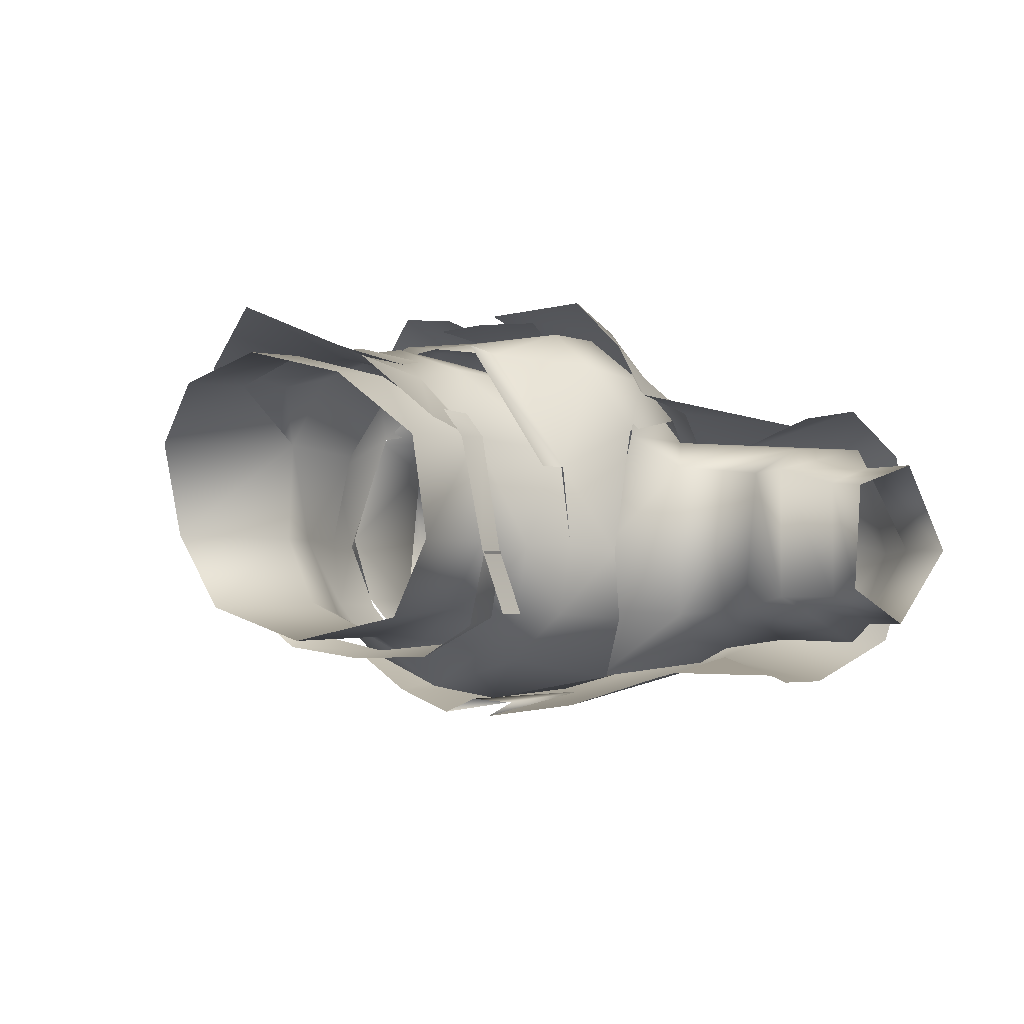
<metadata>
{"format":"obj","ext":"obj","renderer":"f3d","projection":"perspective","resolution":1024,"background":"white","views":[{"elev":0.0,"azim":46.4,"up":"+Z"}]}
</metadata>
<code>
g mesh00
v 16.63 41.24 -7.355
v 13.97 33.87 -11.37
v 13.08 39.62 -7.263
v 21.8 31.2 3.347
v 15.82 29.34 -7.4
v 21.47 30.34 -6.769
v 16.63 41.24 -7.355
v 16.92 42.51 -1.67
v 13.56 41 -1.849
v 16.92 42.51 -1.67
v 22.47 42.82 -2.173
v 16.63 41.24 -7.355
v 21.32 41.47 -7.667
v 13.97 33.87 -11.37
v 16.07 34.49 -10.17
v 15.82 29.34 -7.4
v 21.47 30.34 -6.769
v 22.47 42.82 -2.173
v 16.92 42.51 -1.67
v 21.39 41.22 2.678
v 16.22 40.41 2.595
v 10.83 35.02 5.951
v 13.97 33.87 -11.37
v 16.63 41.24 -7.355
v 16.07 34.49 -10.17
v 20.34 36.15 -9.384
v 26.55 36.7 -9.343
v 24.73 30.58 -5.795
v 15.82 29.34 -7.4
v 21.8 31.2 3.347
v 15.19 30.1 3.887
v 23.59 33.71 5.108
v 10.83 35.02 5.951
v 25.69 38.56 5.146
v 21.39 41.22 2.678
v 24.49 35.36 -12.31
v 14.97 44.12 -8.957
v 24.59 43.54 -9.551
v 15.08 45.81 -3.651
v 24.87 46.54 -2.351
v 15.19 43.96 2.314
v 25.14 44.19 4.712
v 25.14 38.63 8.086
v 24.46 31.41 -12.2
v 21.69 33.05 -11.92
v 24.49 35.36 -12.31
v 13.99 36.75 -11.08
v 14.97 44.12 -8.957
v 12.27 43.27 -8.445
v 15.08 45.81 -3.651
v 12.18 43.21 -1.928
v 15.19 43.96 2.314
v 12.78 38.23 4.814
v 22.55 34.41 6.95
v 24.88 33.4 7.392
f 1 2 3
f 4 5 6
f 7 3 8
f 8 3 9
f 10 11 12
f 12 11 13
f 14 15 16
f 16 15 17
f 18 19 20
f 20 19 21
f 20 21 22
f 23 24 25
f 25 24 26
f 25 26 17
f 17 26 27
f 17 27 28
f 29 30 31
f 31 30 32
f 31 32 33
f 33 32 34
f 33 34 35
f 36 37 38
f 38 37 39
f 38 39 40
f 40 39 41
f 40 41 42
f 42 41 43
f 44 45 46
f 46 45 47
f 46 47 48
f 48 47 49
f 48 49 50
f 50 49 51
f 50 51 52
f 52 51 53
f 52 53 43
f 43 53 54
f 43 54 55
v 12.18 43.21 -1.928
v 9.4 39.46 4.759
v 12.78 38.23 4.814
v 12.27 43.27 -8.445
v 13.99 36.75 -11.08
v 9.162 38.51 -12.38
v 9.4 39.46 4.759
v 12.18 43.21 -1.928
v 9.952 42.87 -4.52
v 12.27 43.27 -8.445
v 8.407 43.7 -7.76
v 0 45 -11.38
f 56 57 58
f 59 60 61
f 62 63 64
f 64 63 65
f 64 65 66
f 66 65 61
f 66 61 67
v 8.472 33.23 10.35
v 9.4 39.46 4.759
v 6.642 39.52 5.6
v 15.82 29.34 -7.4
v 14.12 23.64 -6.933
v 10.47 25.94 -12.25
v 10.47 25.94 -12.25
v 13.97 33.87 -11.37
v 15.82 29.34 -7.4
v 9.4 39.46 4.759
v 8.472 33.23 10.35
v 13.59 32.46 8.107
v 12.78 38.23 4.814
v 9.4 39.46 4.759
v 13.59 32.46 8.107
v 6.642 39.52 5.6
v 9.4 39.46 4.759
v 8.224 42.4 -1.74
v 9.952 42.87 -4.52
v 8.407 43.7 -7.76
v 14.12 23.64 -6.933
v 15.82 29.34 -7.4
v 14.85 22.49 -1.898
v 15.19 30.1 3.887
v 14.46 25.43 6.237
v 10.83 35.02 5.951
v 12.17 28.42 10.44
f 68 69 70
f 71 72 73
f 74 75 76
f 77 78 79
f 80 81 82
f 83 84 85
f 85 84 86
f 85 86 87
f 88 89 90
f 90 89 91
f 90 91 92
f 92 91 93
f 92 93 94
v -20.34 36.15 -9.384
v -21.32 41.47 -7.667
v -16.63 41.24 -7.355
v -24.59 43.54 -9.551
v -14.97 44.12 -8.957
v -24.49 35.36 -12.31
v -16.92 42.51 -1.67
v -13.56 41 -1.849
v -13.08 39.62 -7.263
v -16.63 41.24 -7.355
v -21.32 41.47 -7.667
v -16.92 42.51 -1.67
v -22.47 42.82 -2.173
v -13.97 33.87 -11.37
v -15.82 29.34 -7.4
v -16.07 34.49 -10.17
v -21.47 30.34 -6.769
v -21.32 41.47 -7.667
v -20.34 36.15 -9.384
v -26.55 36.7 -9.343
v -24.73 30.58 -5.795
v -21.47 30.34 -6.769
v -21.8 31.2 3.347
v -15.82 29.34 -7.4
v -15.82 29.34 -7.4
v -15.19 30.1 3.887
v -21.8 31.2 3.347
v -10.83 35.02 5.951
v -23.59 33.71 5.108
v -24.73 30.58 -5.795
v -26.55 36.7 -9.343
v -21.47 30.34 -6.769
v -20.34 36.15 -9.384
v -16.07 34.49 -10.17
v -13.97 33.87 -11.37
v -16.92 42.51 -1.67
v -22.47 42.82 -2.173
v -16.22 40.41 2.595
v -21.39 41.22 2.678
v -10.83 35.02 5.951
v -25.69 38.56 5.146
v -23.59 33.71 5.108
v -14.97 44.12 -8.957
v -15.08 45.81 -3.651
v -24.87 46.54 -2.351
v -15.19 43.96 2.314
v -25.14 44.19 4.712
v -25.14 38.63 8.086
v -24.88 33.4 7.392
v -22.55 34.41 6.95
v -12.78 38.23 4.814
v -15.19 43.96 2.314
v -12.18 43.21 -1.928
v -15.08 45.81 -3.651
v -12.27 43.27 -8.445
v -13.99 36.75 -11.08
v -21.68 33.05 -11.92
v -24.45 31.41 -12.2
f 95 96 97
f 98 99 100
f 101 102 97
f 97 102 103
f 104 105 106
f 106 105 107
f 108 109 110
f 110 109 111
f 112 113 114
f 115 116 117
f 117 116 118
f 119 120 121
f 121 120 122
f 121 122 123
f 124 125 126
f 126 125 127
f 126 127 128
f 128 127 97
f 128 97 129
f 129 97 103
f 130 131 132
f 132 131 133
f 132 133 134
f 134 133 135
f 134 135 136
f 137 98 138
f 138 98 139
f 138 139 140
f 140 139 141
f 140 141 142
f 143 144 142
f 142 144 145
f 142 145 146
f 146 145 147
f 146 147 148
f 148 147 149
f 148 149 99
f 99 149 150
f 99 150 100
f 100 150 151
f 100 151 152
v -8.407 43.7 -7.76
v -9.952 42.87 -4.52
v -8.224 42.4 -1.74
v -9.4 39.46 4.759
v -6.642 39.52 5.6
v 9.162 38.51 -12.38
v 0 40.64 -13.36
v 0 45 -11.38
v -9.162 38.51 -12.38
v -8.407 43.7 -7.76
v -12.27 43.27 -8.445
v -9.952 42.87 -4.52
v -12.18 43.21 -1.928
v -9.4 39.46 4.759
v -12.78 38.23 4.814
f 153 154 155
f 155 154 156
f 155 156 157
f 158 159 160
f 160 159 161
f 160 161 162
f 162 161 163
f 162 163 164
f 164 163 165
f 164 165 166
f 166 165 167
v -15.82 29.34 -7.4
v -13.97 33.87 -11.37
v -10.47 25.94 -12.25
v -13.59 32.46 8.107
v -9.4 39.46 4.759
v -12.78 38.23 4.814
v -9.162 38.51 -12.38
v -13.99 36.75 -11.08
v -12.27 43.27 -8.445
v -6.642 39.52 5.6
v -9.4 39.46 4.759
v -8.473 33.23 10.35
v -13.59 32.46 8.107
v -12.17 28.42 10.44
v -10.83 35.02 5.951
v -14.46 25.43 6.237
v -15.19 30.1 3.887
v -14.85 22.49 -1.898
v -15.82 29.34 -7.4
v -14.12 23.64 -6.933
v -10.47 25.94 -12.25
f 168 169 170
f 171 172 173
f 174 175 176
f 177 178 179
f 179 178 180
f 181 182 183
f 183 182 184
f 183 184 185
f 185 184 186
f 185 186 187
f 187 186 188
v 0 12.59 -9.075
v 0 4.816 -9.072
v -10.65 5.149 -6.952
v -14.81 3.258 5.78
v -10.83 12.82 5.788
v -14.68 4.64 -1.351
v 10.46 17.16 -7.885
v 0 15.69 -10.86
v 0 18.44 -13.17
v -10.46 17.16 -7.885
v 0 10.98 12.82
v -6.372 11.33 11.48
v 0 8.925 12.52
v -6.403 9.61 11.22
v -5.225 6.028 12.15
v 6.372 11.33 11.48
v 0 10.98 12.82
v 6.403 9.61 11.22
v 0 8.925 12.52
v 5.225 6.028 12.15
v 0 4.146 13.84
v -11.46 11.68 5.91
v -13.87 5.943 7.081
v -7.955 9.893 10.19
v 0 14.8 12.91
v -7.879 13.74 10.93
v -7.955 9.893 10.19
v -10.83 12.82 5.788
v -11.46 11.68 5.91
v 10.83 12.82 5.788
v 14.81 3.258 5.78
v 14.68 4.64 -1.351
v 0 4.899 11.95
v 8.938 1.462 10.2
v 8.299 6.102 10.11
v 14.81 3.258 5.78
v 10.83 12.82 5.788
v 11.46 11.68 5.91
v 10.83 12.82 5.788
v 7.955 9.893 10.19
v 0 14.8 12.91
v 7.879 13.74 10.93
v 8.088 20.62 10.2
v 12.28 19.93 4.983
v -8.256 12.72 -6.674
v -11.38 12.84 -1.707
v -12.85 15.98 -1.913
v -10.83 12.82 5.788
v -12.28 19.93 4.983
v -13.88 19.46 -1.913
v -12.91 19.36 -7.129
v -8.309 18.87 -10.82
v 0 4.816 -9.072
v 0 12.59 -9.075
v 10.65 5.149 -6.952
v 8.256 12.72 -6.674
v 14.68 4.64 -1.351
v 11.38 12.84 -1.707
v 10.83 12.82 5.788
v -10.83 12.82 5.788
v -14.81 3.258 5.78
v -8.299 6.102 10.11
v -8.938 1.462 10.2
v 0 4.899 11.95
v 0 0.7214 12.02
v 8.938 1.462 10.2
v -8.778 3.719 11.52
v 0 0.2388 15.25
v 0 8.913 12.05
v 8.778 3.719 11.52
v 7.955 9.893 10.19
v 13.87 5.943 7.081
v 8.309 18.87 -10.82
v 10.46 17.16 -7.885
v 12.91 19.36 -7.129
v 12.85 15.98 -1.913
v 13.88 19.46 -1.913
v 12.28 19.93 4.983
v 8.088 20.62 10.2
v 0 20.25 12.17
v 0 14.8 12.91
v -8.088 20.62 10.2
v -7.879 13.74 10.93
v -12.28 19.93 4.983
v -10.83 12.82 5.788
v -13.87 5.943 7.081
v -8.778 3.719 11.52
v 0 8.913 12.05
v 0 14.8 12.91
v 7.879 13.74 10.93
v 12.28 19.93 4.983
v 10.83 12.82 5.788
v 12.85 15.98 -1.913
v 11.38 12.84 -1.707
v 8.256 12.72 -6.674
v 0 12.59 -9.075
v -10.65 5.149 -6.952
v -14.68 4.64 -1.351
v -10.83 12.82 5.788
f 189 190 191
f 192 193 194
f 195 196 197
f 197 196 198
f 199 200 201
f 201 200 202
f 201 202 203
f 204 205 206
f 206 205 207
f 206 207 208
f 208 207 209
f 210 211 212
f 213 214 215
f 215 214 216
f 215 216 217
f 218 219 220
f 221 222 223
f 223 222 224
f 223 224 225
f 226 227 228
f 229 230 231
f 231 230 232
f 196 233 198
f 198 233 234
f 198 234 235
f 235 234 236
f 235 236 237
f 237 238 235
f 235 238 239
f 235 239 198
f 198 239 240
f 198 240 197
f 241 242 243
f 243 242 244
f 243 244 245
f 245 244 246
f 245 246 247
f 248 249 250
f 250 249 251
f 250 251 252
f 252 251 253
f 252 253 254
f 255 256 257
f 257 256 258
f 257 258 259
f 259 258 260
f 259 260 226
f 197 261 262
f 262 261 263
f 262 263 264
f 264 263 265
f 264 265 266
f 267 268 269
f 269 268 270
f 269 270 271
f 271 270 272
f 271 272 273
f 274 275 212
f 212 275 276
f 212 276 277
f 277 276 228
f 277 228 278
f 278 228 227
f 278 227 279
f 266 280 281
f 281 280 282
f 281 282 195
f 195 282 283
f 195 283 196
f 196 283 284
f 196 284 233
f 233 284 285
f 233 285 234
f 234 285 286
f 234 286 287
v 0 39.02 4.725
v 4.705 40.69 2.445
v 4.29 42.82 3.789
v 7.004 42.45 -5.237
v 6.355 45.75 -4.874
v 0 46.24 -10.14
v 0 42.32 -10.89
v -6.355 45.75 -4.874
v 0 42.53 9.082
v -5.214 44.74 5.528
v -4.29 42.82 3.789
v -7.004 42.45 -5.237
v 4.705 40.69 2.445
v 0 39.02 4.725
v 0 36.94 5.193
v -4.705 40.69 2.445
v -6.725 49.53 -4.974
v 0 50.16 -9.939
v 6.355 45.75 -4.874
v 0 50.16 -9.939
v 6.725 49.53 -4.974
v 5.214 44.74 5.528
v 4.29 42.82 3.789
v 0 39.02 4.725
v -4.705 40.69 2.445
f 288 289 290
f 290 289 291
f 290 291 292
f 293 294 295
f 296 297 298
f 298 297 295
f 298 295 299
f 300 301 302
f 302 301 303
f 297 304 295
f 295 304 305
f 295 305 293
f 293 305 306
f 293 306 294
f 307 308 292
f 292 308 309
f 292 309 310
f 310 309 296
f 310 296 311
f 311 296 298
f 311 298 312
f 312 298 299
v 0 37.69 7.646
v 2.248 37.02 8.88
v 1.845 36.58 8.41
v -13.59 32.46 8.107
v -13.06 28.41 10.7
v -8.473 33.23 10.35
v 9.422 28.5 14.37
v 0 33.36 10.62
v 1.771 28.56 13.75
v -12.63 28.45 10.44
v -8.852 26.86 13.73
v -8.554 30.1 10.98
v -2.248 37.02 8.88
v 0 37.69 7.646
v -1.845 36.58 8.41
v 0 37.94 7.34
v 8.472 33.23 10.35
v 6.642 39.52 5.6
v 6.355 45.75 -4.874
v 7.004 42.45 -5.237
v 0 42.32 -10.89
v -2.852 34.08 12.89
v -1.86 37.45 9.349
v -3.337 33.44 12.09
v -14.25 25.5 6.587
v -11.41 33.45 7.634
v -11.41 33.45 7.634
v -8.986 38.23 4.077
v 8.309 18.87 -10.82
v 0 18.44 -13.17
v 0 24.66 -14.46
v -8.309 18.87 -10.82
v 11.41 33.45 7.634
v 12.63 28.45 10.44
v 14.25 25.5 6.587
v 11.41 33.45 7.634
v 8.554 30.1 10.98
v 8.986 38.23 4.077
v -8.554 30.1 10.98
v -3.959 35.39 7.333
v -8.986 38.23 4.077
v -7.004 42.45 -5.237
v -6.355 45.75 -4.874
v -13.3 19.29 3.771
v -14.23 16.31 3.771
v -6.737 18.54 12.39
v -7.479 15.34 12.89
v -8.693 23.11 14.04
v -6.737 18.54 12.39
v 0 18.48 13.17
v -13.3 19.29 3.771
v -12.44 22.98 11.34
v -8.852 26.86 13.73
v 9.975 31.23 7.759
v 11.67 39.08 1.539
v 0 34.08 7.857
v 0 36.94 5.193
v -9.975 31.23 7.759
v -11.67 39.08 1.539
v -2.665 32.8 11.29
v 1.86 37.45 9.349
v 0 38.33 8.403
v 0 37.99 10.02
v 8.986 38.23 4.077
v 3.959 35.39 7.333
v 8.554 30.1 10.98
v 6.737 18.54 12.39
v 7.479 15.34 12.89
v 13.3 19.29 3.771
v 14.23 16.31 3.771
v 0 37.69 7.646
v 1.845 36.58 8.41
v -1.845 36.58 8.41
v 2.665 32.8 11.29
v -2.665 32.8 11.29
v 8.852 26.86 13.73
v 8.693 23.11 14.04
v 12.44 22.98 11.34
v -0.6736 38.99 7.84
v -0.7973 38.21 8.705
v 0.6176 39.02 7.815
v 0.7751 38.28 8.704
v -0.6736 37.88 8.461
v -1.252 32.96 11.73
v 0.6176 37.95 8.435
v 1.218 33.09 11.73
v -13.73 24.85 12.9
v -9.926 24.18 16.45
v -9.422 28.5 14.37
v -15.02 26.19 9.294
v 2.608 22.24 15.77
v -2.608 22.24 15.77
v -1.771 28.56 13.75
v 13.06 28.41 10.7
v 13.59 32.46 8.107
v -6.642 39.52 5.6
v 13.73 24.85 12.9
v 15.4 25.42 9.529
v 15.02 26.19 9.294
v -9.162 38.51 -12.38
v -16.18 28.37 -11.78
v -13.99 36.75 -11.08
v 16.18 28.37 -11.78
v 16.91 25.26 -12.01
v 9.946 23.58 -14.33
v 2.486 21.87 -15.57
v 0 34.27 -14.52
v 9.162 38.51 -12.38
v 13.99 36.75 -11.08
v -2.486 21.87 -15.57
v -9.946 23.58 -14.33
v -2.211 24.61 -14.67
v -2.486 21.87 -15.57
v 0 34.27 -14.52
v 2.486 21.87 -15.57
v 2.211 24.61 -14.67
v -13.88 19.46 -1.913
v -15.39 22.63 -2.508
v -12.91 19.36 -7.129
v -14.37 24.17 -7.585
v -11.2 26.07 -12.22
v -10.55 32.75 -11.43
v 0 32.84 -14.2
v -12.44 22.98 11.34
v -13.3 19.29 3.771
v -15.39 22.63 -2.508
v -13.88 19.46 -1.913
v 10.55 32.75 -11.43
v 11.2 26.07 -12.22
v 14.37 24.17 -7.585
v 12.91 19.36 -7.129
v 15.39 22.63 -2.508
v 13.88 19.46 -1.913
v 13.88 19.46 -1.913
v 15.39 22.63 -2.508
v 13.3 19.29 3.771
v 12.44 22.98 11.34
v 8.852 26.86 13.73
v 0 42.32 -10.89
v -9.028 39.78 -10.27
v -7.004 42.45 -5.237
v -11.85 40.67 -3.93
v -4.705 40.69 2.445
v -11.67 39.08 1.539
v 0 36.94 5.193
v 0 23.12 13.88
v 0 29.54 12.25
v 0 34.27 8.507
v 2.665 32.8 11.29
v 1.845 36.58 8.41
v 3.337 33.44 12.09
v 2.248 37.02 8.88
v 2.852 34.08 12.89
v 0 34.79 13.77
v 0 38.33 8.403
v -1.86 37.45 9.349
v 0 37.99 10.02
v 0 34.79 13.77
v 13.3 19.29 3.771
v 6.737 18.54 12.39
v 0 23.12 13.88
v 11.67 39.08 1.539
v 4.705 40.69 2.445
v 11.85 40.67 -3.93
v 7.004 42.45 -5.237
v 9.028 39.78 -10.27
v 0 38.89 -13.09
v 9.926 24.18 16.45
v -15.4 25.42 9.529
v -16.91 25.26 -12.01
v 0 40.64 -13.36
v 10 43.37 -7.691
v 8.491 44.21 -7.701
v 9.966 42.43 -2.44
v 8.427 43.43 -2.53
v 8.318 40.32 3.136
v 6.892 41.44 3.435
v 5.02 38.79 7.333
v 4.024 40.07 7.196
v 0 37.03 8.507
v 0 38.64 7.783
v -5.02 38.79 7.333
v -4.024 40.07 7.196
v -8.318 40.32 3.136
v -6.892 41.44 3.435
v -9.966 42.43 -2.44
v -8.427 43.43 -2.53
v -10 43.37 -7.691
v -8.491 44.21 -7.701
v -6.003 42.35 -11.23
v -5.097 43.53 -10.92
v 0 41.24 -13.32
v 0 42.73 -12.65
v 6.003 42.35 -11.23
v 5.097 43.53 -10.92
f 313 314 315
f 316 317 318
f 319 320 321
f 322 323 324
f 325 326 327
f 328 329 330
f 331 332 333
f 334 335 336
f 337 322 338
f 322 324 339
f 339 324 340
f 341 342 343
f 343 342 344
f 345 346 347
f 346 348 349
f 349 348 350
f 351 352 353
f 333 354 355
f 356 357 358
f 358 357 359
f 360 361 362
f 363 361 364
f 364 361 360
f 364 360 365
f 366 367 368
f 368 367 369
f 368 369 370
f 370 369 371
f 335 325 336
f 336 325 327
f 336 327 372
f 314 313 373
f 373 313 374
f 373 374 375
f 376 377 378
f 379 380 381
f 381 380 382
f 383 384 385
f 385 384 386
f 385 386 387
f 388 389 390
f 391 392 393
f 393 392 394
f 395 396 397
f 397 396 398
f 399 400 401
f 317 316 402
f 319 321 403
f 400 404 401
f 401 404 405
f 401 405 320
f 320 319 329
f 329 319 406
f 329 406 407
f 328 408 318
f 409 410 411
f 412 413 414
f 415 416 417
f 418 419 417
f 417 419 420
f 417 420 415
f 415 420 421
f 422 423 419
f 424 425 426
f 426 427 428
f 429 430 431
f 431 430 432
f 431 432 344
f 344 432 433
f 344 433 343
f 343 433 434
f 343 434 435
f 323 322 436
f 436 322 337
f 436 337 437
f 437 337 438
f 437 438 439
f 435 440 343
f 343 440 441
f 343 441 341
f 341 441 442
f 341 442 443
f 443 442 444
f 443 444 445
f 446 447 448
f 448 447 347
f 448 347 449
f 449 347 346
f 449 346 450
f 450 346 349
f 451 452 453
f 453 452 454
f 453 454 455
f 455 454 456
f 455 456 457
f 360 458 365
f 365 458 459
f 365 459 351
f 351 459 460
f 351 460 352
f 461 462 463
f 463 462 464
f 463 464 465
f 465 464 373
f 465 373 466
f 466 373 375
f 326 325 467
f 467 325 468
f 467 468 469
f 469 468 334
f 469 334 470
f 471 390 472
f 472 390 389
f 472 389 362
f 362 389 473
f 362 473 360
f 457 474 475
f 475 474 476
f 475 476 477
f 477 476 478
f 477 478 451
f 451 478 479
f 451 479 452
f 377 460 378
f 378 460 459
f 378 459 388
f 388 459 458
f 388 458 389
f 403 480 319
f 319 480 409
f 319 409 406
f 406 409 411
f 406 411 407
f 329 328 320
f 320 328 318
f 320 318 401
f 401 318 317
f 401 317 399
f 399 317 402
f 399 402 481
f 482 413 423
f 423 413 412
f 423 412 419
f 419 412 483
f 419 483 420
f 484 485 486
f 486 485 487
f 486 487 488
f 488 487 489
f 488 489 490
f 490 489 491
f 490 491 492
f 492 491 493
f 492 493 494
f 494 493 495
f 494 495 496
f 496 495 497
f 496 497 498
f 498 497 499
f 498 499 500
f 500 499 501
f 500 501 502
f 502 501 503
f 502 503 504
f 504 503 505
f 504 505 506
f 506 505 507
f 506 507 484
f 484 507 485
v 26.55 36.7 -9.343
v 20.34 36.15 -9.384
v 21.32 41.47 -7.667
v 16.63 41.24 -7.355
v 21.8 31.2 3.347
v 21.47 30.34 -6.769
v 24.73 30.58 -5.795
f 508 509 510
f 510 509 511
f 512 513 514
v 26.02 41.64 -2.753
v 21.32 41.47 -7.667
v 22.47 42.82 -2.173
v 24.73 30.58 -5.795
v 24.56 30.76 3.616
v 21.8 31.2 3.347
v 28.02 32.51 -5.745
v 30.51 31.85 -5.109
v 27.87 32.56 2.564
v 30.88 31.99 2.406
v 22.47 42.82 -2.173
v 21.39 41.22 2.678
v 27.69 37.07 3.702
v 31.46 37.07 3.87
v 31.67 41.08 -2.451
v 26.55 36.7 -9.343
v 30.51 31.85 -5.109
v 28.02 32.51 -5.745
v 31.13 36.5 -7.77
v 28.25 36.58 -7.913
v 28.08 41.42 -2.444
v 25.69 38.56 5.146
v 23.59 33.71 5.108
v 27.69 37.07 3.702
v 24.73 30.58 -5.795
f 515 516 517
f 518 519 520
f 521 522 523
f 523 522 524
f 525 526 515
f 527 528 529
f 516 515 530
f 531 532 533
f 533 532 534
f 533 534 529
f 529 534 535
f 529 535 527
f 527 535 536
f 527 536 519
f 519 536 537
f 519 537 520
f 518 521 519
f 519 521 523
f 519 523 538
f 538 523 524
f 538 524 528
f 532 539 534
f 534 539 530
f 534 530 535
f 535 530 515
f 535 515 536
f 536 515 526
v -27.69 37.07 3.702
v -25.69 38.56 5.146
v -28.08 41.42 -2.444
v -26.02 41.64 -2.753
v -21.39 41.22 2.678
v -30.88 31.99 2.406
v -30.51 31.85 -5.109
v -28.02 32.51 -5.745
v -22.47 42.82 -2.173
v -24.73 30.58 -5.795
v -21.8 31.2 3.347
v -24.56 30.76 3.616
v -23.59 33.71 5.108
v -28.02 32.51 -5.745
v -30.51 31.85 -5.109
v -28.25 36.58 -7.913
v -26.55 36.7 -9.343
v -21.32 41.47 -7.667
v -22.47 42.82 -2.173
v -27.87 32.56 2.564
v -31.13 36.5 -7.77
v -31.67 41.08 -2.451
v -31.46 37.07 3.87
v -24.73 30.58 -5.795
f 540 541 542
f 543 541 544
f 545 546 547
f 543 544 548
f 549 550 551
f 551 550 552
f 551 552 541
f 553 554 555
f 556 543 557
f 557 543 558
f 541 540 551
f 551 540 559
f 551 559 549
f 554 560 555
f 555 560 561
f 555 561 542
f 542 561 562
f 542 562 540
f 540 562 545
f 540 545 559
f 559 545 547
f 559 547 549
f 541 543 542
f 542 543 556
f 542 556 555
f 555 556 563
f 555 563 553
v -13.78 10.69 -2.151
v -14.98 13.3 -6.813
v -15.79 10.82 -6.76
v 12.9 13.17 -2.205
v 15.79 10.82 -6.76
v 14.98 13.3 -6.813
v -5.225 6.028 12.15
v 0 4.146 13.84
v 0 8.925 12.52
v -12.61 9.82 5.806
v -11.06 9.466 7.806
v -12.08 12.3 5.884
v -10.72 11.98 7.563
v -7.811 10.44 -10.13
v -12.69 10.53 -7.668
v -12.17 13.09 -7.185
v -13.95 10.76 -2.313
v -13.12 13.19 -2.385
v -12.9 13.17 -2.205
v -12.61 9.82 5.806
v -12.08 12.3 5.884
v 12.17 13.09 -7.185
v 13.12 13.19 -2.385
v 13.95 10.76 -2.313
v 12.61 9.82 5.806
v 12.08 12.3 5.884
v 11.06 9.466 7.806
v 10.72 11.98 7.563
v 13.78 10.69 -2.151
v 12.08 12.3 5.884
v 12.61 9.82 5.806
v 12.69 10.53 -7.668
v 7.811 10.44 -10.13
v 7.355 12.93 -9.317
v 0 10.44 -10.61
v 0 12.93 -10.14
v -7.355 12.93 -9.317
f 564 565 566
f 567 568 569
f 570 571 572
f 573 574 575
f 575 574 576
f 577 578 579
f 579 578 580
f 579 580 581
f 565 564 582
f 582 564 583
f 582 583 584
f 585 586 587
f 588 589 590
f 590 589 591
f 568 567 592
f 592 567 593
f 592 593 594
f 587 595 585
f 585 595 596
f 585 596 597
f 597 596 598
f 597 598 599
f 599 598 577
f 599 577 600
f 600 577 579
v 15.02 26.19 9.294
v 22.55 34.41 6.95
v 13.59 32.46 8.107
v 12.78 38.23 4.814
v 21.69 33.05 -11.92
v 16.18 28.37 -11.78
v 13.99 36.75 -11.08
f 601 602 603
f 603 602 604
f 605 606 607
v -16.18 28.37 -11.78
v -21.68 33.05 -11.92
v -13.99 36.75 -11.08
v -15.02 26.19 9.294
v -13.59 32.46 8.107
v -22.55 34.41 6.95
v -12.78 38.23 4.814
f 608 609 610
f 611 612 613
f 613 612 614
v 0.09471 28.51 13.62
v 0 33.64 10.23
v -2.711 28.51 13.61
v -5.054 23.67 15.15
v 0.2822 23.08 15.32
v 2.902 28.52 13.61
v 5.619 23.66 15.16
v 2.211 24.61 -14.67
v 0 24.61 -14.72
v 0 34.27 -14.52
v -2.211 24.61 -14.67
f 615 616 617
f 617 618 615
f 615 618 619
f 616 615 620
f 620 615 619
f 620 619 621
f 622 623 624
f 624 623 625
v -4.199 46.56 0.5119
v -7.748 53.24 -2.55
v -5.416 51.11 -3.774
v 0 42.32 2.649
v 0 43.77 3.212
v -4.199 46.56 0.5119
v 0 37 4.503
v 3.809 39.27 1.634
v 4.199 46.56 0.5119
v 5.416 51.11 -3.774
v 5.416 51.11 -3.774
v 7.748 53.24 -2.55
v 4.199 46.56 0.5119
v 5.678 49.02 1.792
v 0 44.71 6.308
v -3.877 43.39 -5.834
v -5.457 41.57 -2.38
v -5.416 51.11 -3.774
v -3.809 39.27 1.634
v -4.199 46.56 0.5119
v 0 42.32 2.649
v 0 43.77 3.212
v 0 44.71 6.308
v -5.678 49.02 1.792
v -7.748 53.24 -2.55
v -3.877 43.39 -5.834
v -5.416 51.11 -3.774
v 0 51.41 -8.169
v 5.457 41.57 -2.38
v 3.877 43.39 -5.834
v 0 44.39 -7.969
v -3.877 43.39 -5.834
f 626 627 628
f 629 630 631
f 632 633 634
f 634 633 635
f 636 637 638
f 638 637 639
f 638 639 640
f 641 642 643
f 643 642 644
f 643 644 645
f 645 644 632
f 645 632 646
f 646 632 634
f 646 634 647
f 647 634 648
f 647 648 645
f 645 648 649
f 645 649 650
f 651 652 653
f 633 654 635
f 635 654 655
f 635 655 653
f 653 655 656
f 653 656 657

</code>
